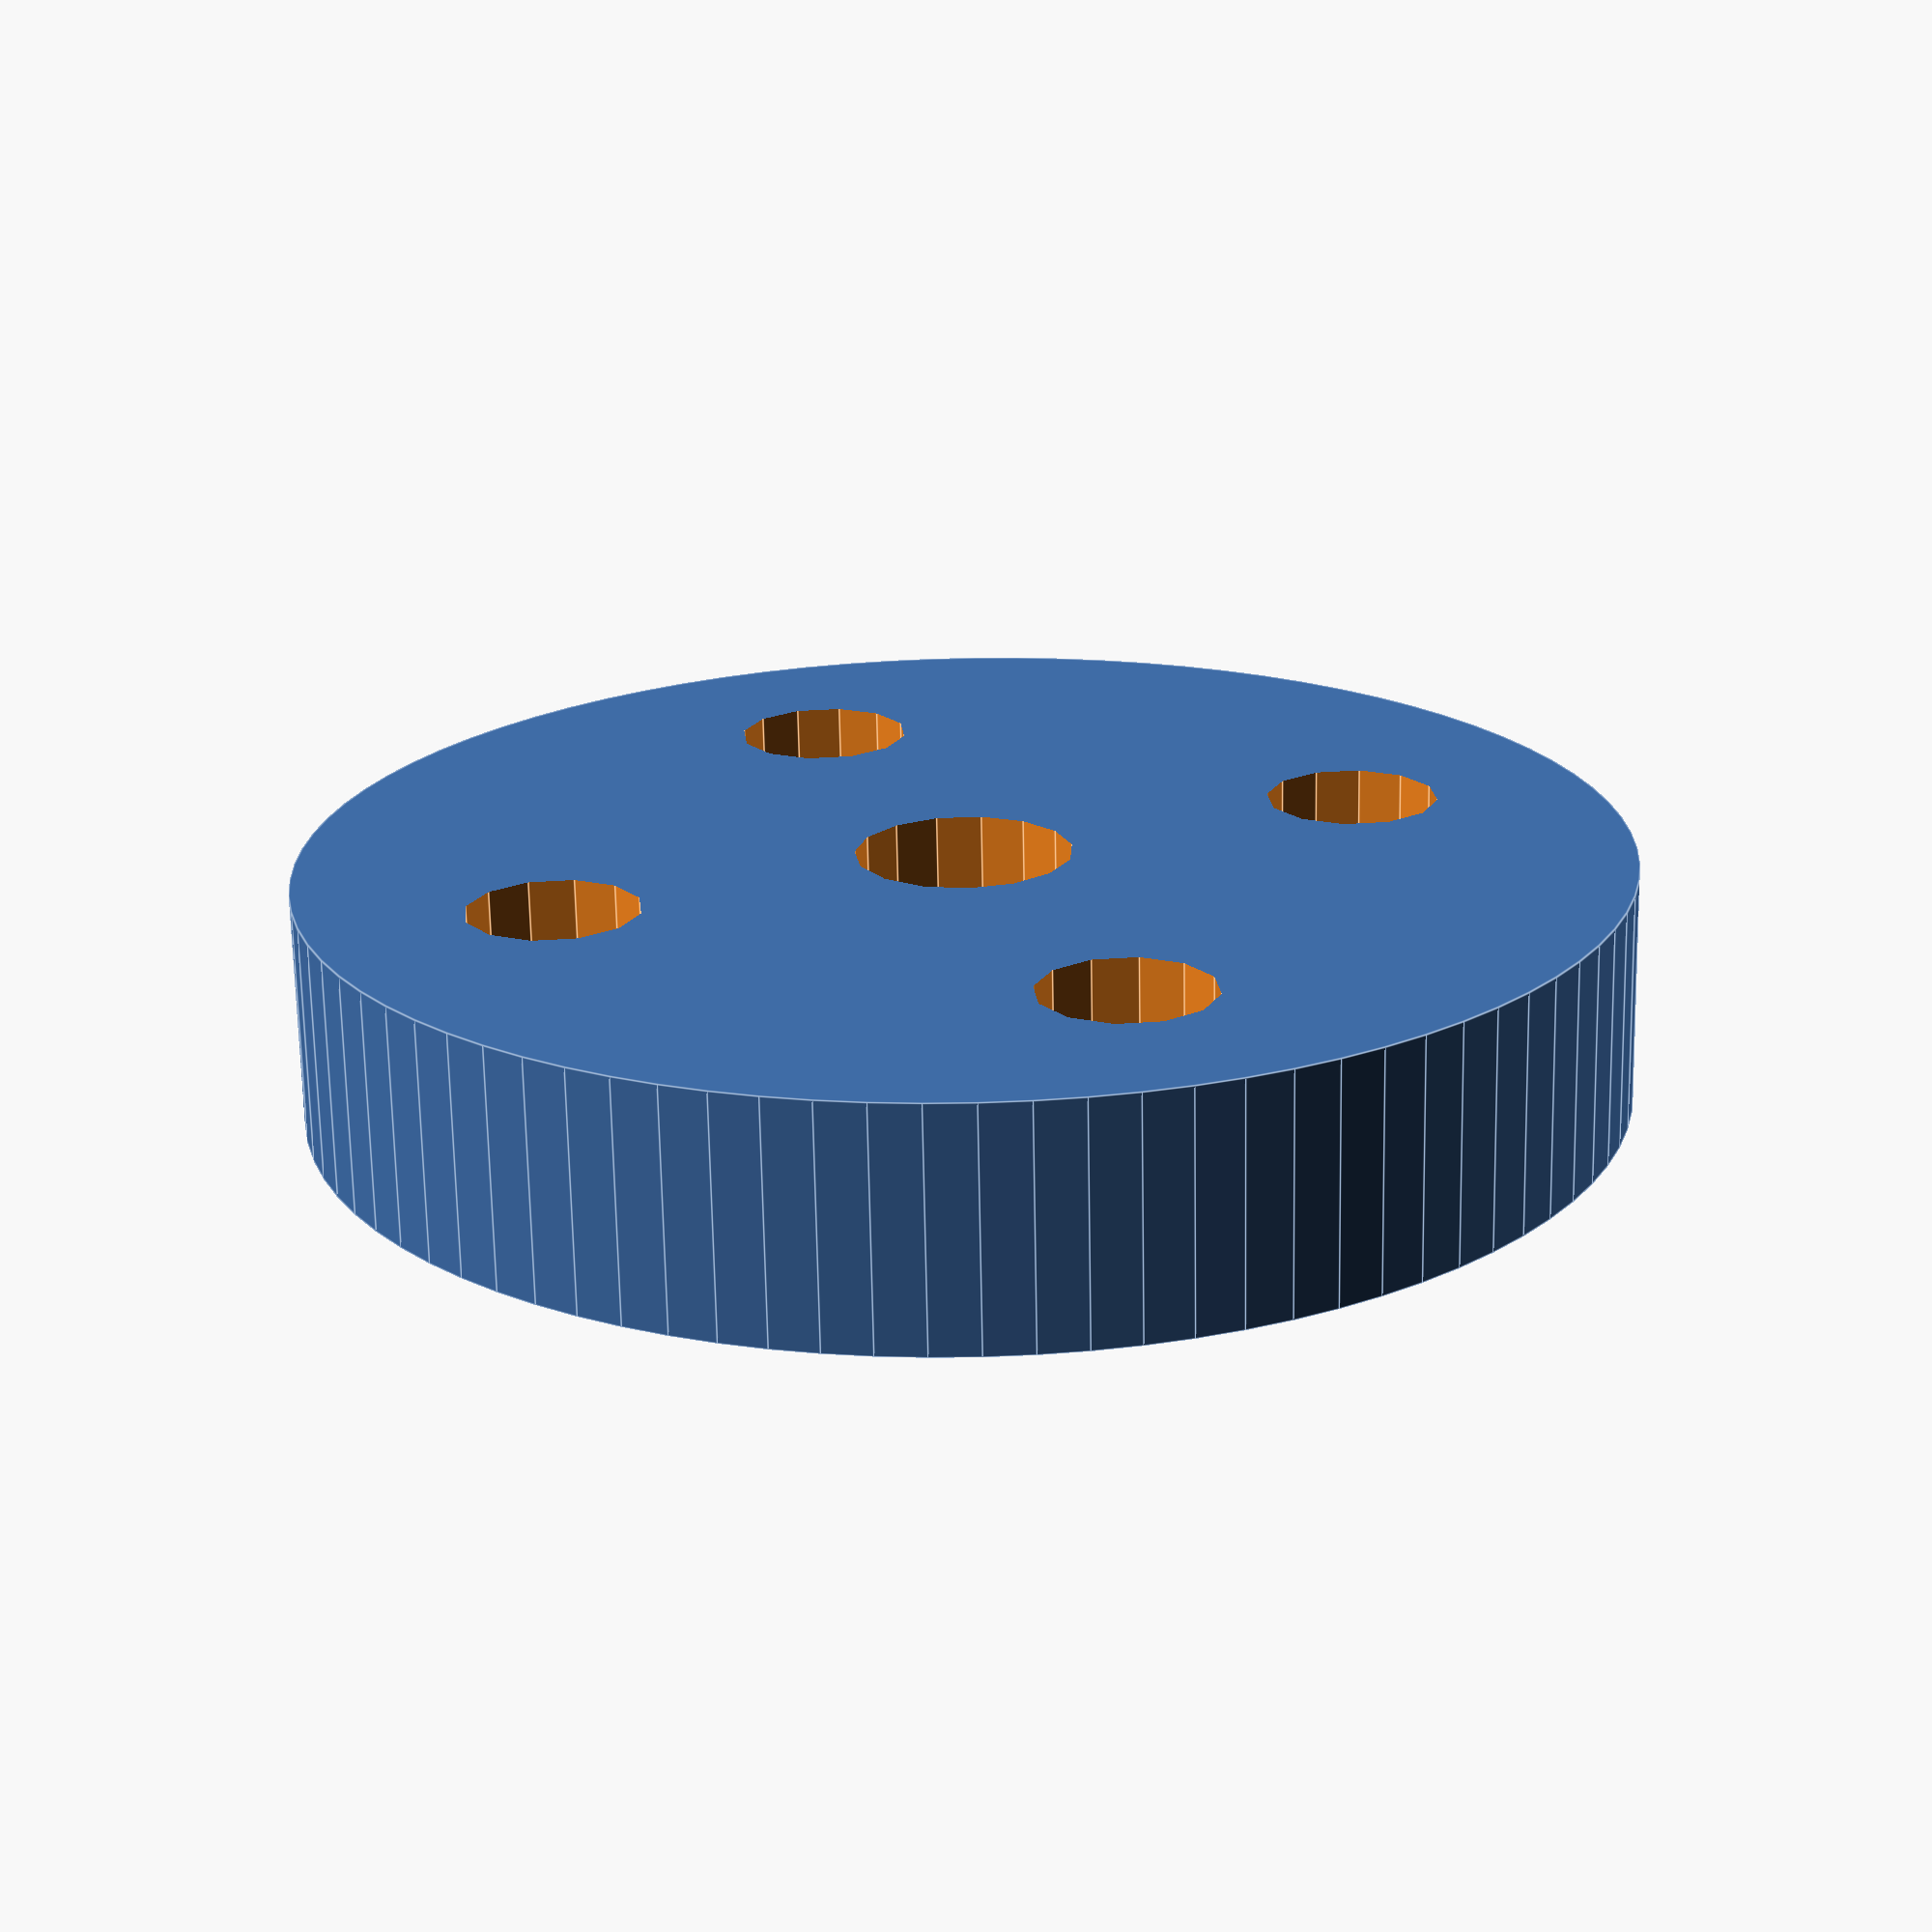
<openscad>
$fa = 1;
$fs = 0.4;

difference() {
    cylinder(h = 2, r = 5.5);
    translate([0, 0, -0.001]) {
        cylinder(h=5 + 0.002, r=0.9);   
    }
  
    r = 3.5;
    for (i=[0:90:359]) {
        translate([r*cos(i),r*sin(i),-0.001])
            cylinder(h=5 + 0.002, r=0.72);   
    }
}
</openscad>
<views>
elev=69.6 azim=159.3 roll=1.1 proj=p view=edges
</views>
